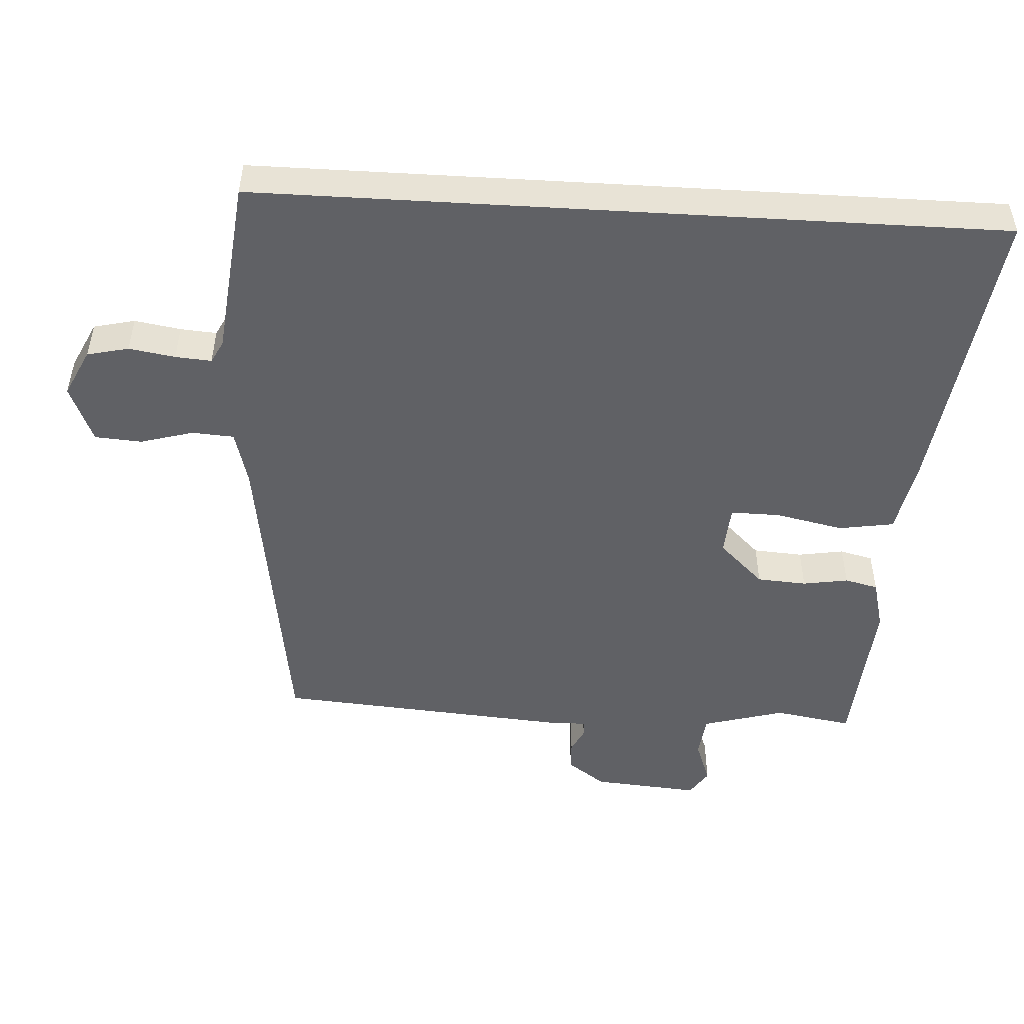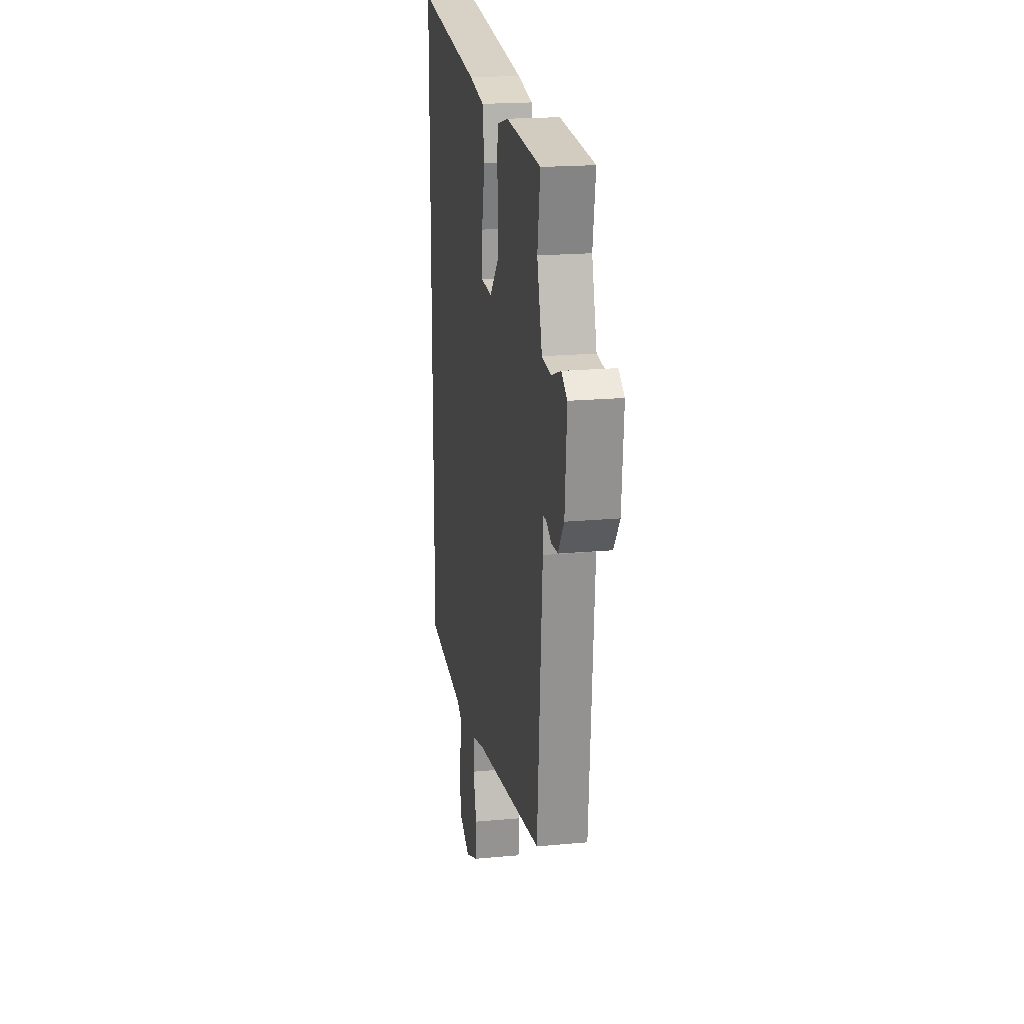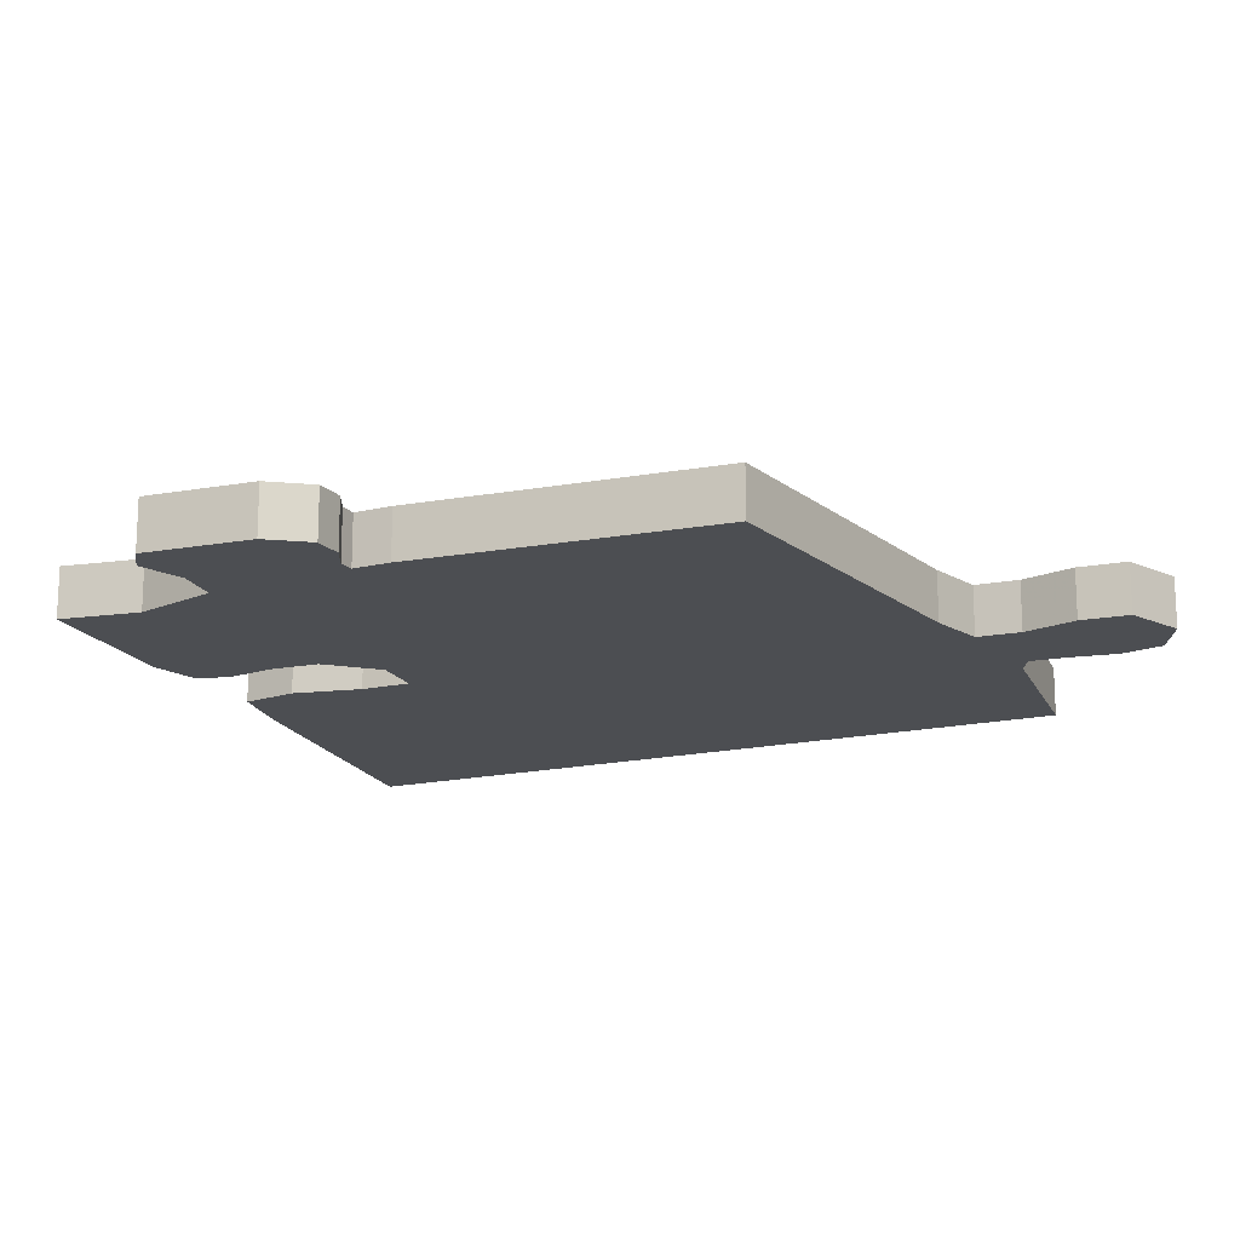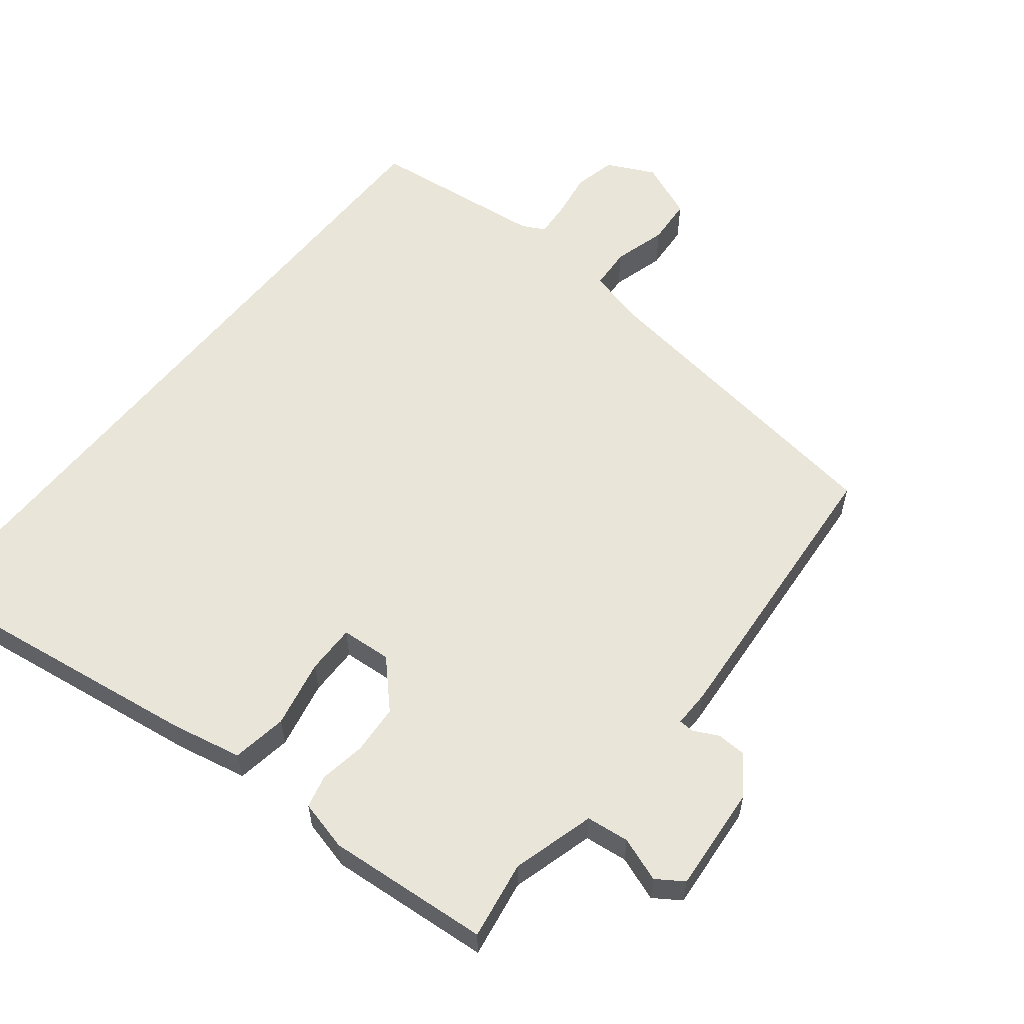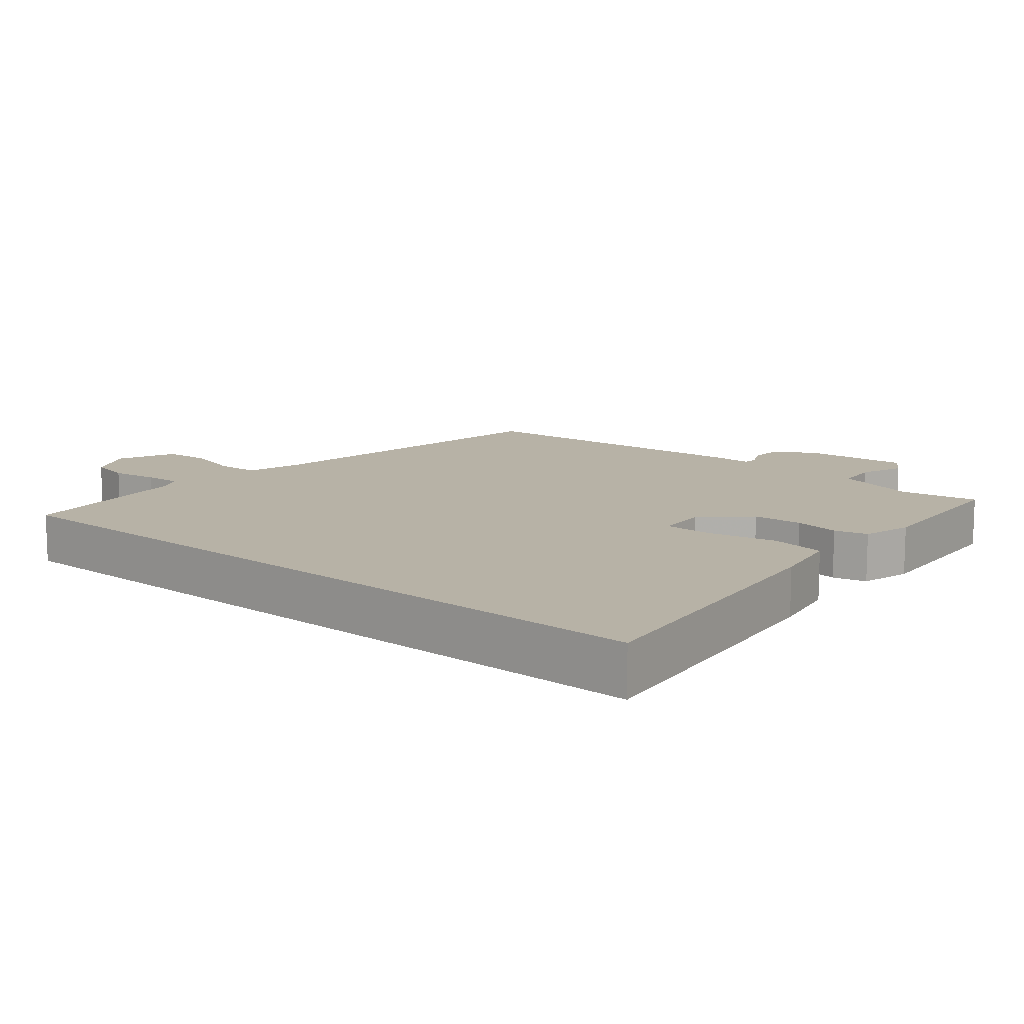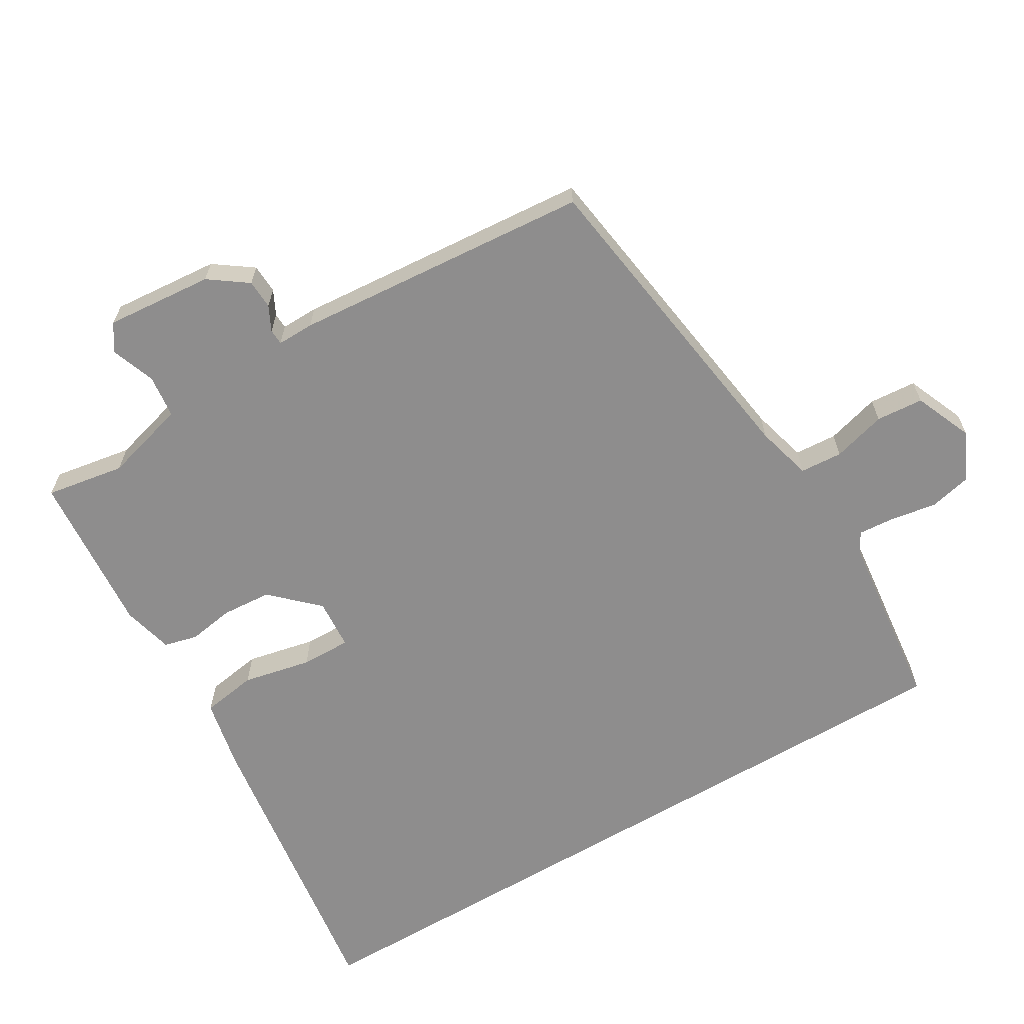
<metadata>
{"format":"obj","ext":"obj","renderer":"f3d","projection":"perspective","resolution":1024,"background":"white","views":[{"elev":-49.6,"azim":-93.4,"up":"+Y"},{"elev":19.4,"azim":80.2,"up":"+Z"},{"elev":-16.5,"azim":114.8,"up":"+Y"},{"elev":57.9,"azim":38.4,"up":"+Y"},{"elev":12.3,"azim":-49.8,"up":"+Y"},{"elev":-64.7,"azim":120.6,"up":"+Y"}]}
</metadata>
<code>
v 0.49 0.07 -0.445
v 0.016 0.07 -0.514
v -0.065 0.07 -0.536
v -0.069 0.07 -0.598
v -0.047 0.07 -0.676
v -0.052 0.07 -0.745
v -0.137 0.07 -0.781
v -0.207 0.07 -0.747
v -0.221 0.07 -0.686
v -0.21 0.07 -0.618
v -0.206 0.07 -0.565
v -0.239 0.07 -0.548
v -0.5 0.07 -0.519
v -0.5 0.07 0.572
v -0.055 0.07 0.511
v 0.049 0.07 0.49
v 0.062 0.07 0.409
v 0.041 0.07 0.309
v 0.04 0.07 0.236
v 0.114 0.07 0.231
v 0.177 0.07 0.297
v 0.182 0.07 0.37
v 0.171 0.07 0.437
v 0.183 0.07 0.486
v 0.257 0.07 0.505
v 0.496 0.07 0.487
v 0.477 0.07 0.372
v 0.511 0.07 0.251
v 0.574 0.07 0.244
v 0.639 0.07 0.268
v 0.678 0.07 0.242
v 0.665 0.07 0.085
v 0.625 0.07 0.029
v 0.582 0.07 0.027
v 0.546 0.07 0.045
v 0.523 0.07 0.044
v 0.524 0.07 -0.01
v 0.49 0 -0.445
v 0.016 0 -0.514
v -0.065 0 -0.536
v -0.069 0 -0.598
v -0.047 0 -0.676
v -0.052 0 -0.745
v -0.137 0 -0.781
v -0.207 0 -0.747
v -0.221 0 -0.686
v -0.21 0 -0.618
v -0.206 0 -0.565
v -0.239 0 -0.548
v -0.5 0 -0.519
v -0.5 0 0.572
v -0.055 0 0.511
v 0.049 0 0.49
v 0.062 0 0.409
v 0.041 0 0.309
v 0.04 0 0.236
v 0.114 0 0.231
v 0.177 0 0.297
v 0.182 0 0.37
v 0.171 0 0.437
v 0.183 0 0.486
v 0.257 0 0.505
v 0.496 0 0.487
v 0.477 0 0.372
v 0.511 0 0.251
v 0.574 0 0.244
v 0.639 0 0.268
v 0.678 0 0.242
v 0.665 0 0.085
v 0.625 0 0.029
v 0.582 0 0.027
v 0.546 0 0.045
v 0.523 0 0.044
v 0.524 0 -0.01
f 36 37 1 2
f 32 33 34 35
f 32 35 36
f 29 30 31 32
f 28 29 32 36
f 27 28 36 2
f 22 23 24 25
f 21 22 25 26
f 20 21 26 27
f 15 16 17 18
f 15 18 19
f 12 13 14 15
f 11 12 15 19
f 10 11 19 20
f 4 5 6 7
f 3 4 7 8
f 20 27 2 3
f 9 10 20
f 3 8 9 20
f 39 38 74 73
f 72 71 70 69
f 73 72 69
f 69 68 67 66
f 73 69 66 65
f 39 73 65 64
f 62 61 60 59
f 63 62 59 58
f 64 63 58 57
f 55 54 53 52
f 56 55 52
f 52 51 50 49
f 56 52 49 48
f 57 56 48 47
f 44 43 42 41
f 45 44 41 40
f 40 39 64 57
f 57 47 46
f 57 46 45 40
f 1 38 39 2
f 2 39 40 3
f 3 40 41 4
f 4 41 42 5
f 5 42 43 6
f 6 43 44 7
f 7 44 45 8
f 8 45 46 9
f 9 46 47 10
f 10 47 48 11
f 11 48 49 12
f 12 49 50 13
f 13 50 51 14
f 14 51 52 15
f 15 52 53 16
f 16 53 54 17
f 17 54 55 18
f 18 55 56 19
f 19 56 57 20
f 20 57 58 21
f 21 58 59 22
f 22 59 60 23
f 23 60 61 24
f 24 61 62 25
f 25 62 63 26
f 26 63 64 27
f 27 64 65 28
f 28 65 66 29
f 29 66 67 30
f 30 67 68 31
f 31 68 69 32
f 32 69 70 33
f 33 70 71 34
f 34 71 72 35
f 35 72 73 36
f 36 73 74 37
f 37 74 38 1

</code>
